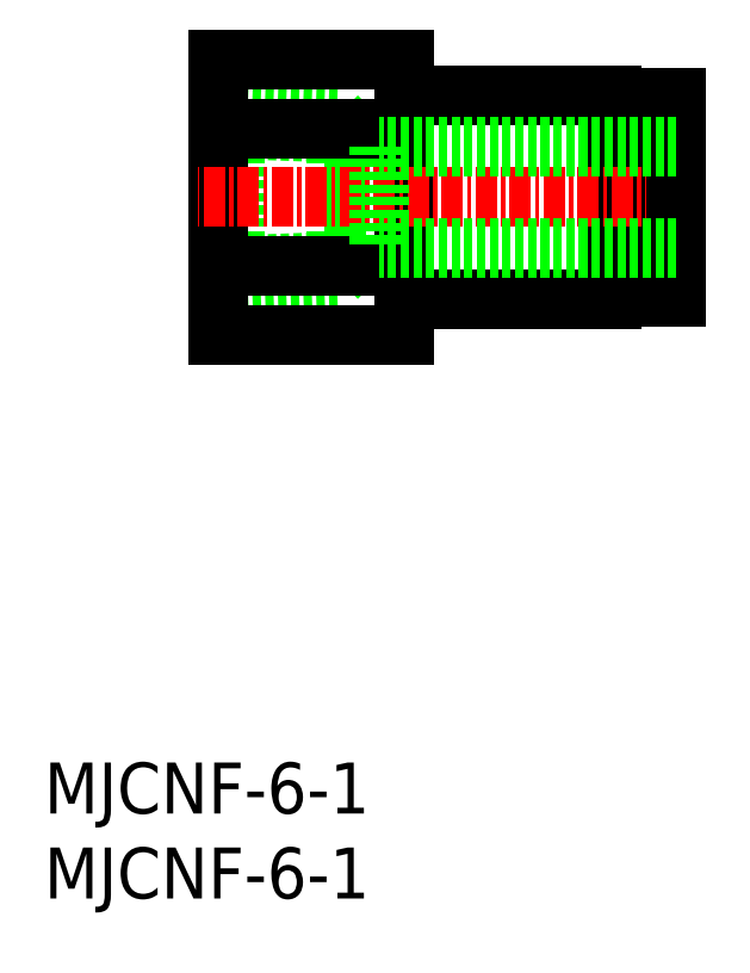
<metadata>
{"format":"dxf","ext":"dxf","renderer":"ezdxf+matplotlib","layout":"modelspace","background":"white","min_lineweight":24,"dpi":150}
</metadata>
<code>
0
SECTION
2
ENTITIES
0
INSERT
8
0
2
*U3
10
0
20
0
30
0
0
INSERT
8
0
2
*U4
10
0
20
0
30
0
0
LINE
8
0
10
18.22
20
45.02
30
0
11
11.22
21
45.27
31
0
0
LINE
8
0
10
17.22
20
36.52
30
0
11
18.22
21
37.52
31
0
0
LINE
8
0
10
17.22
20
46.02
30
0
11
18.22
21
45.02
31
0
0
LINE
8
0
10
17.22
20
36.52
30
0
11
10.22
21
36.27
31
0
0
LINE
8
0
10
17.22
20
46.02
30
0
11
10.22
21
46.27
31
0
0
LINE
8
0
10
17.22
20
46.02
30
0
11
17.22
21
36.52
31
0
0
LINE
8
0
10
18.22
20
45.02
30
0
11
18.22
21
37.52
31
0
0
LINE
8
0
10
18.22
20
37.52
30
0
11
11.22
21
37.27
31
0
0
LINE
8
0
10
33.42
20
35.27
30
0
11
21.22
21
35.27
31
0
0
LINE
8
0
10
37.22
20
35.4
30
0
11
36.12
21
35.4
31
0
0
LINE
8
0
10
10.22
20
46.27
30
0
11
11.22
21
45.27
31
0
0
LINE
8
0
10
37.22
20
47.15
30
0
11
36.12
21
47.15
31
0
0
LINE
8
0
10
33.42
20
47.27
30
0
11
21.22
21
47.27
31
0
0
LINE
8
0
10
10.22
20
36.27
30
0
11
11.22
21
37.27
31
0
0
LINE
8
0
10
11.22
20
45.27
30
0
11
11.22
21
37.27
31
0
0
LINE
8
0
10
35.12
20
46.77
30
0
11
33.42
21
46.77
31
0
0
LINE
8
0
10
35.12
20
35.77
30
0
11
33.42
21
35.77
31
0
0
LINE
8
0
10
36.12
20
44.72
30
0
11
35.12
21
44.72
31
0
0
LINE
8
0
10
36.12
20
37.82
30
0
11
35.12
21
37.82
31
0
0
LINE
8
0
10
21.22
20
49.36
30
0
11
21.22
21
33.19
31
0
0
LINE
8
0
10
10.22
20
49.36
30
0
11
10.22
21
33.19
31
0
0
LINE
8
0
10
33.42
20
47.27
30
0
11
33.42
21
35.27
31
0
0
LINE
8
0
10
35.12
20
46.77
30
0
11
35.12
21
35.77
31
0
0
LINE
8
0
10
36.12
20
47.15
30
0
11
36.12
21
35.4
31
0
0
LINE
8
CENTER
10
38.64
20
41.27
30
0
11
9.033
21
41.27
31
0
0
LINE
8
0
10
37.22
20
47.15
30
0
11
37.22
21
35.4
31
0
0
LINE
8
0
10
21.22
20
33.19
30
0
11
10.22
21
33.19
31
0
0
LINE
8
0
10
21.22
20
37.23
30
0
11
10.22
21
37.23
31
0
0
LINE
8
0
10
21.22
20
45.32
30
0
11
10.22
21
45.32
31
0
0
LINE
8
0
10
21.22
20
49.36
30
0
11
10.22
21
49.36
31
0
0
LINE
8
0
10
37.22
20
38.27
30
0
11
19.72
21
38.27
31
0
0
LINE
8
0
10
37.22
20
44.27
30
0
11
19.72
21
44.27
31
0
0
LINE
8
0
10
19.72
20
44.27
30
0
11
19.72
21
38.27
31
0
0
ENDSEC
0
EOF

</code>
